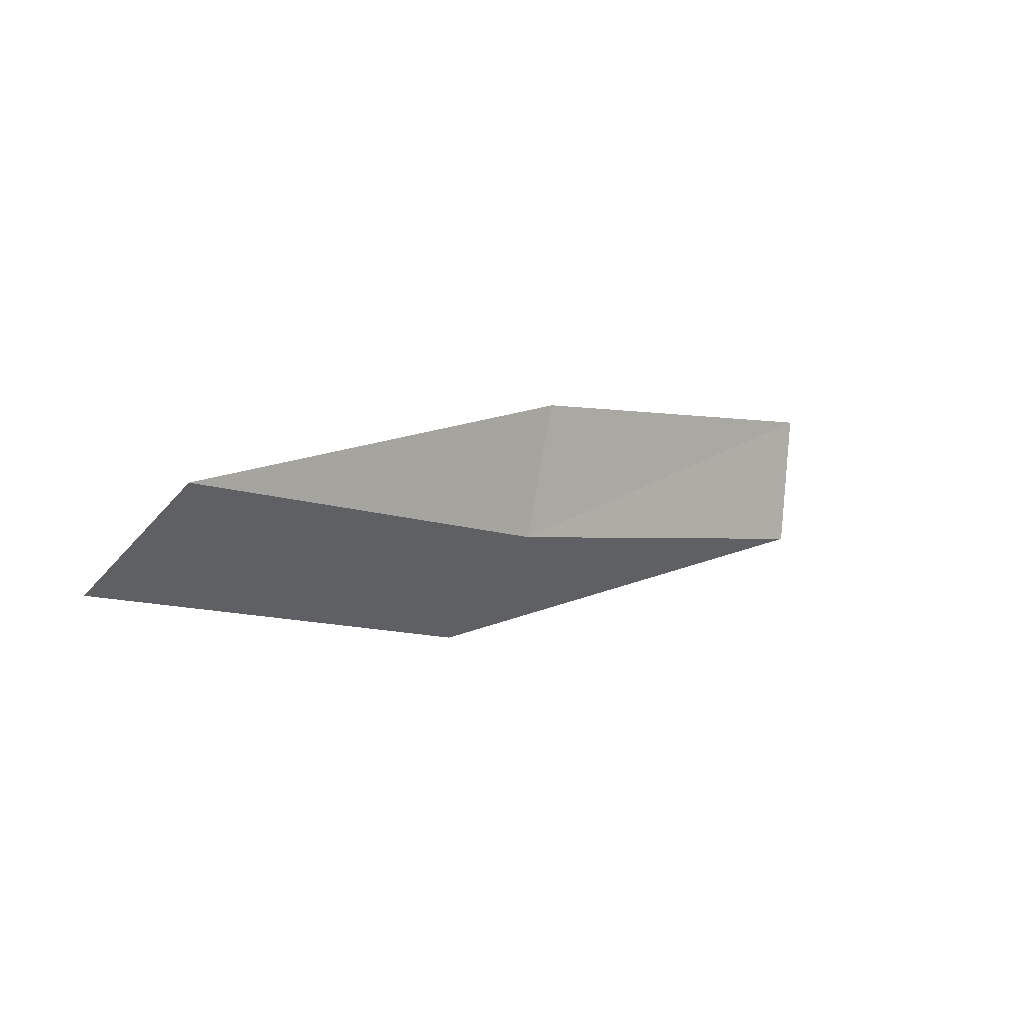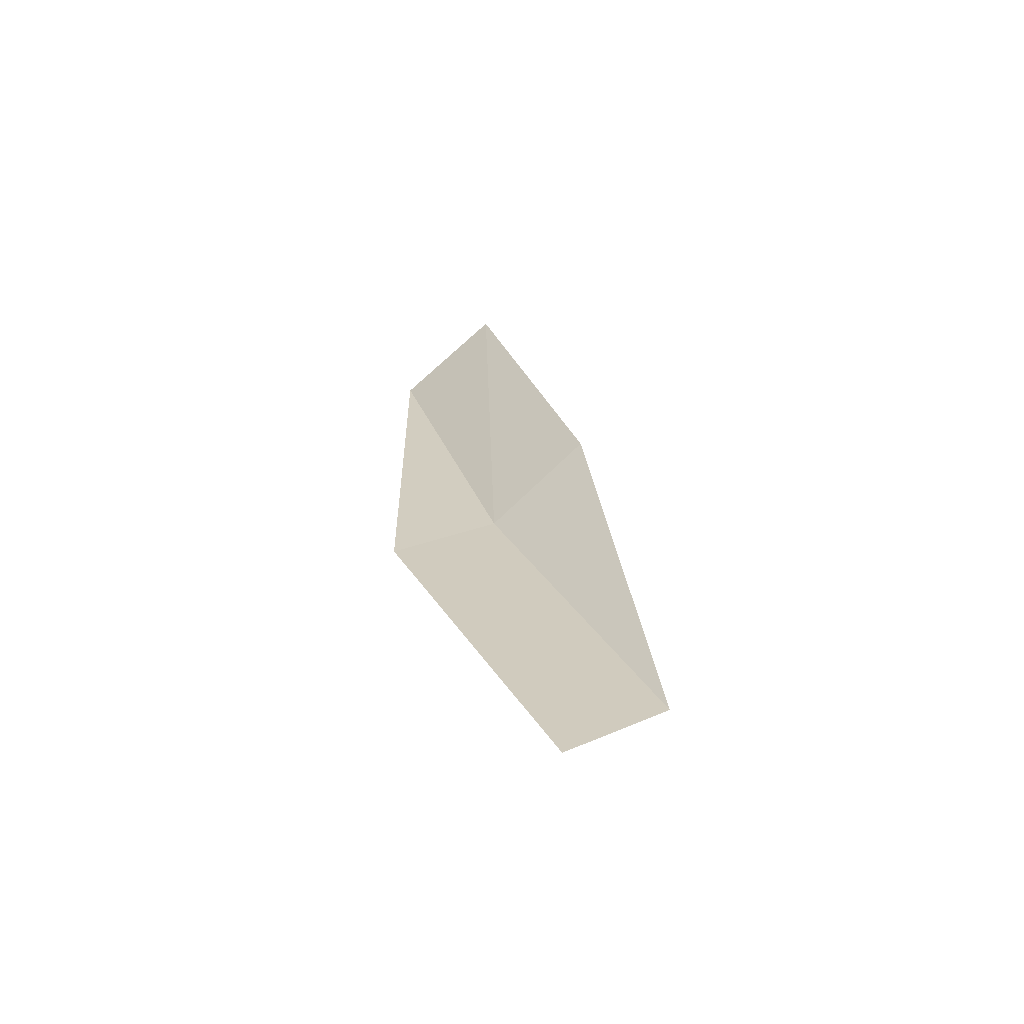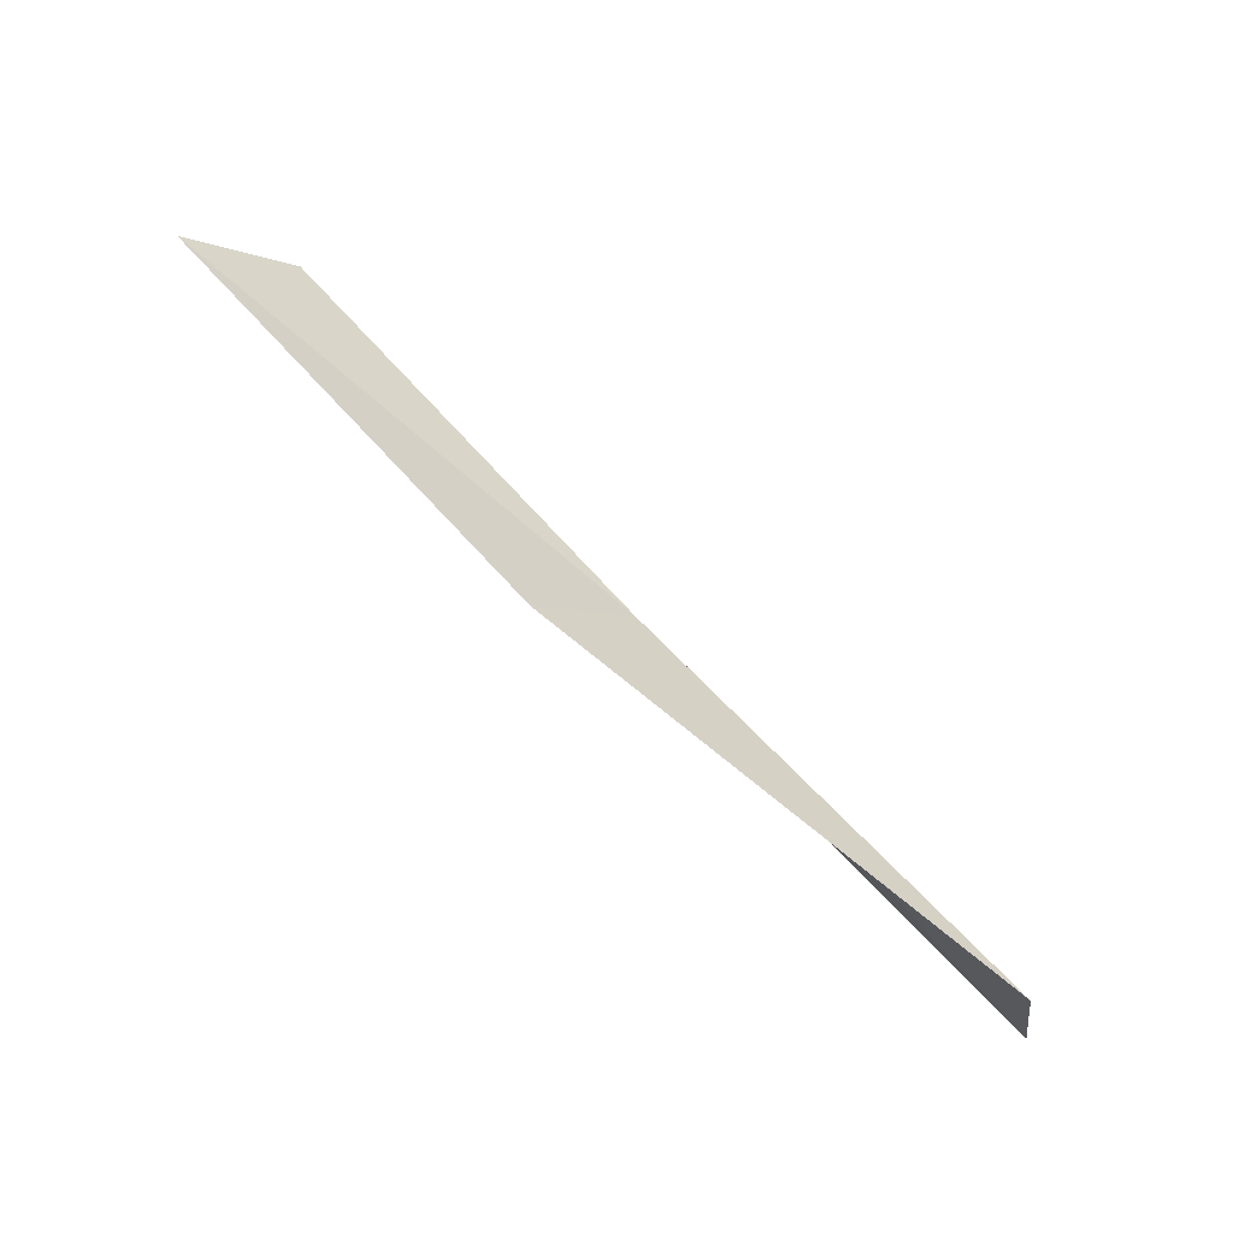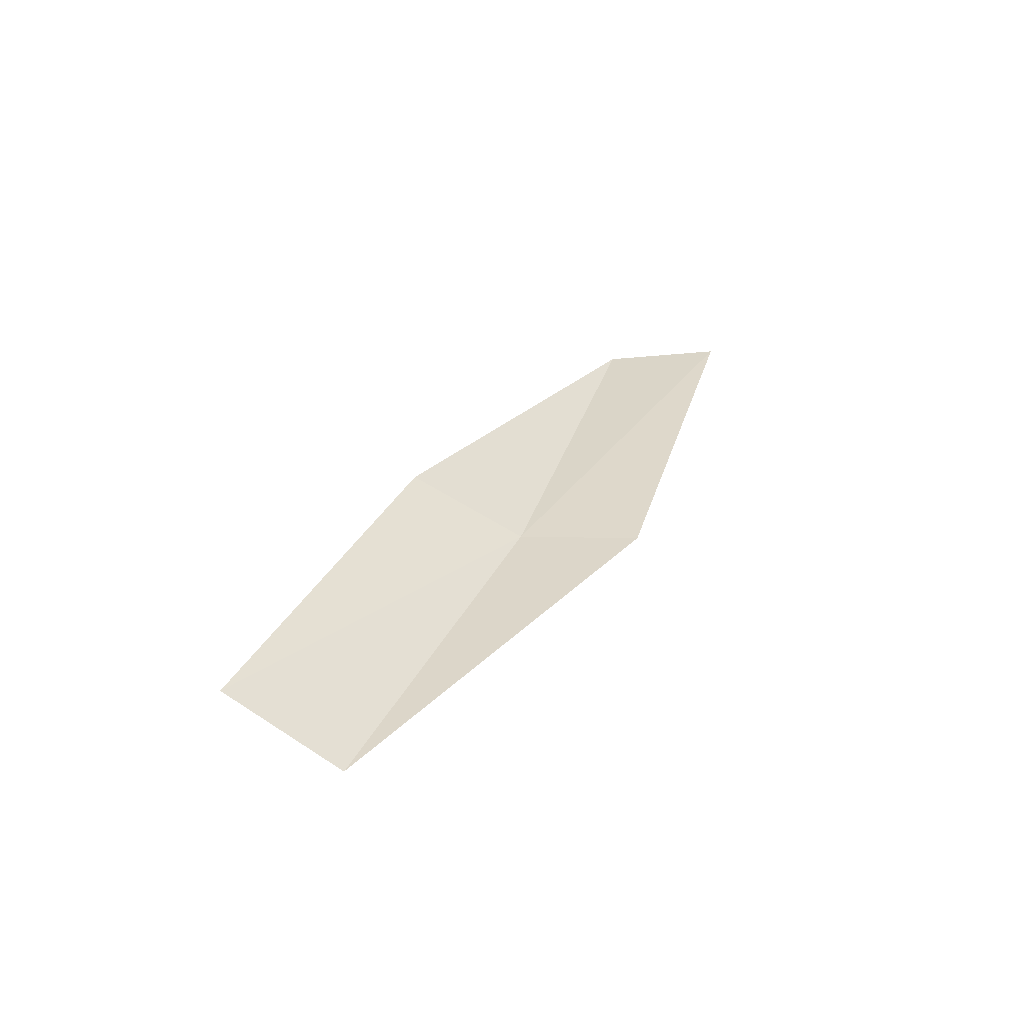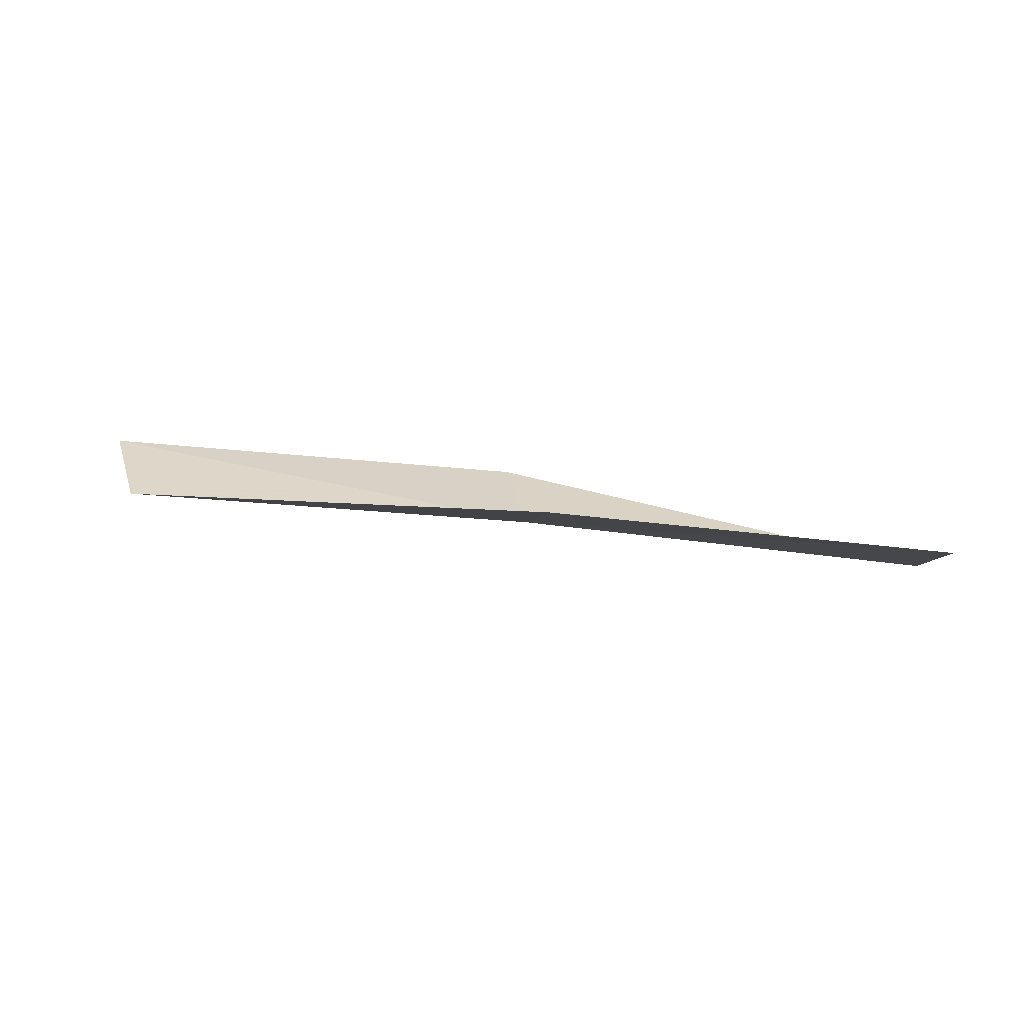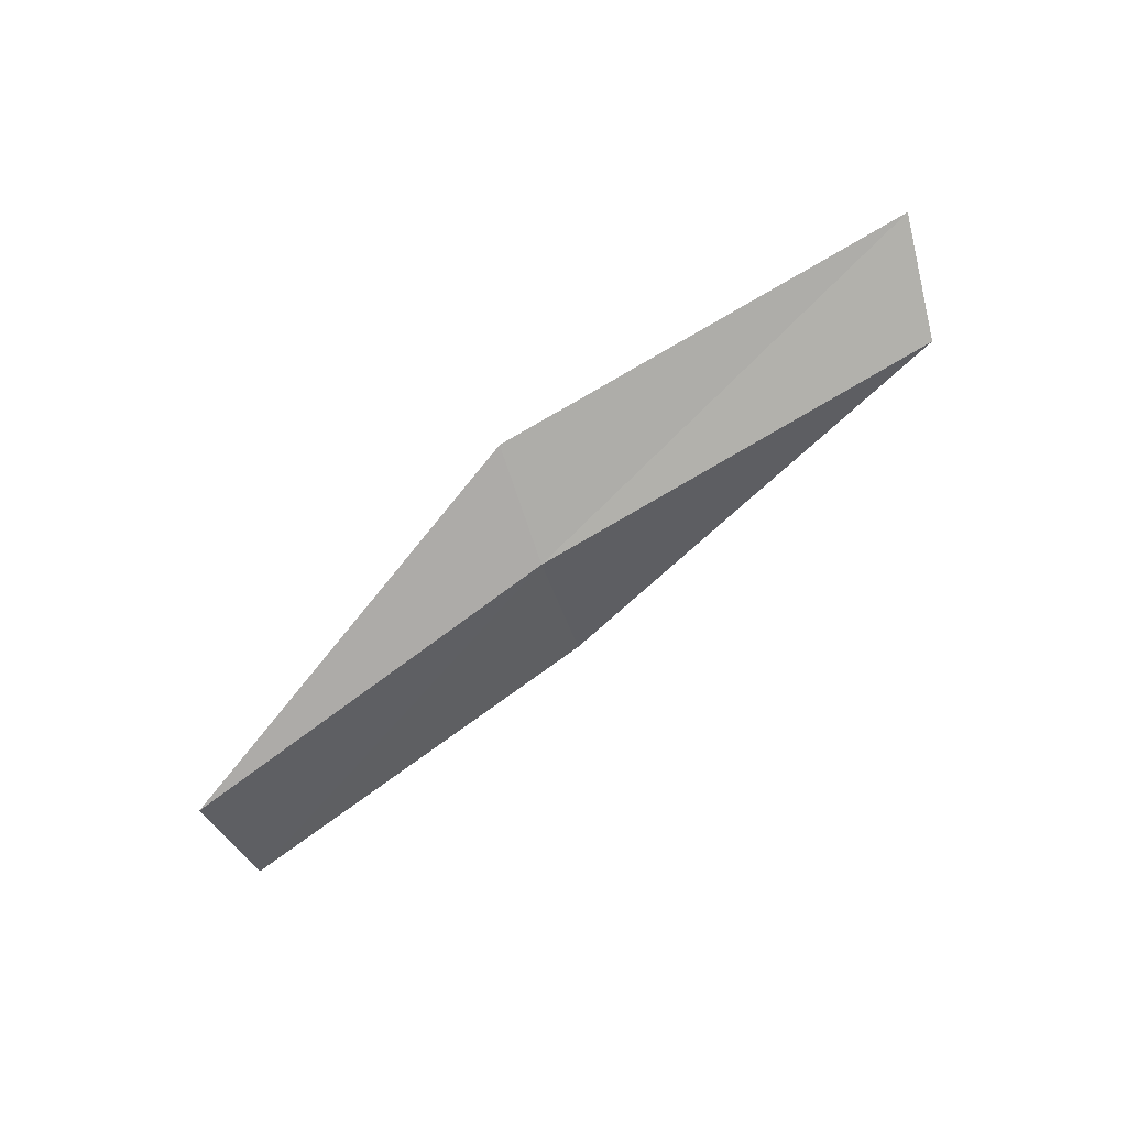
<metadata>
{"format":"obj","ext":"obj","renderer":"f3d","projection":"perspective","resolution":1024,"background":"white","views":[{"elev":47.3,"azim":139.5,"up":"+Y"},{"elev":28.6,"azim":108.1,"up":"+Z"},{"elev":-58.8,"azim":142.1,"up":"+Y"},{"elev":27.6,"azim":-34.2,"up":"+Z"},{"elev":26.1,"azim":-139.6,"up":"+Z"},{"elev":-73.5,"azim":69.5,"up":"+Z"}]}
</metadata>
<code>
v 14.61 -11.81 0.5403
v 13.02 -12.87 0.4158
v 12.66 -12.51 0.7435
v 14.21 -11.49 0.8428
v 15.04 -12.17 0.5574
v 16.1 -10.56 0.6885
v 16.58 -10.87 0.7339
f 1 3 2
f 1 4 3
f 1 2 5
f 1 6 4
f 1 5 7
f 1 7 6

</code>
